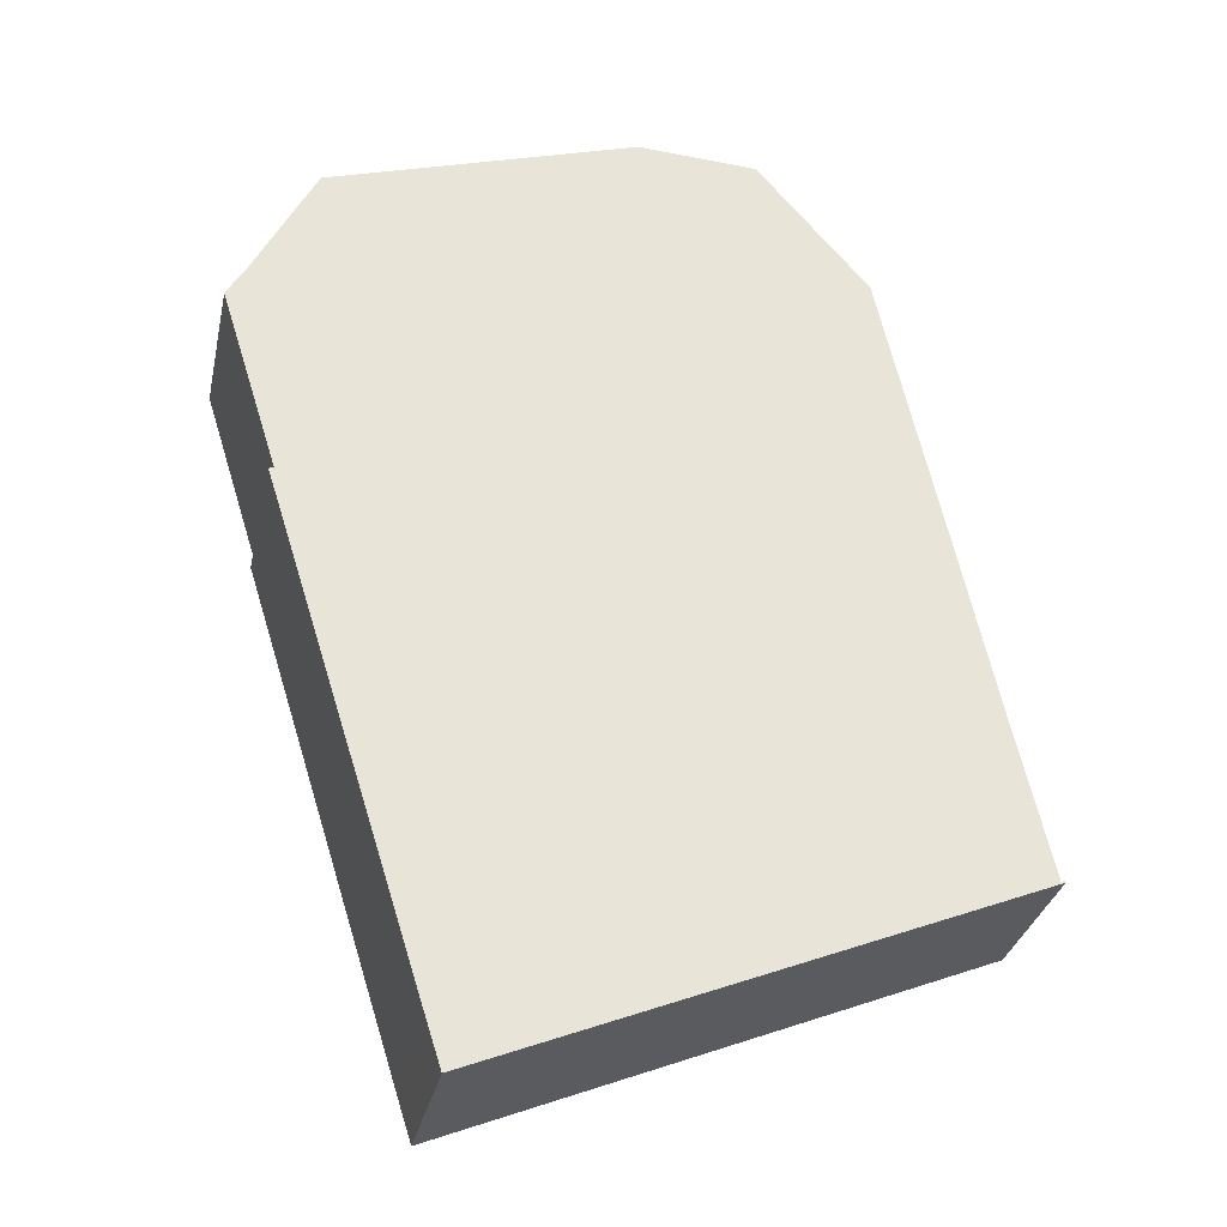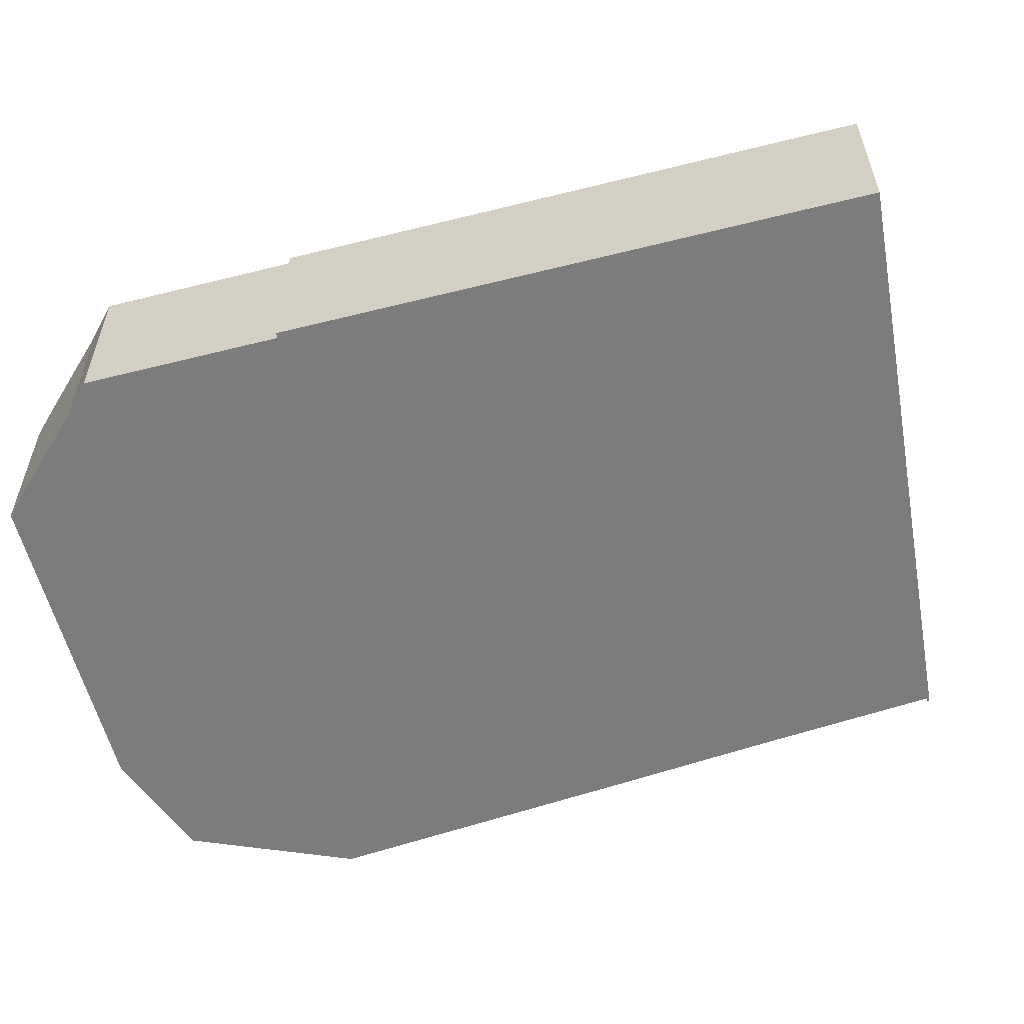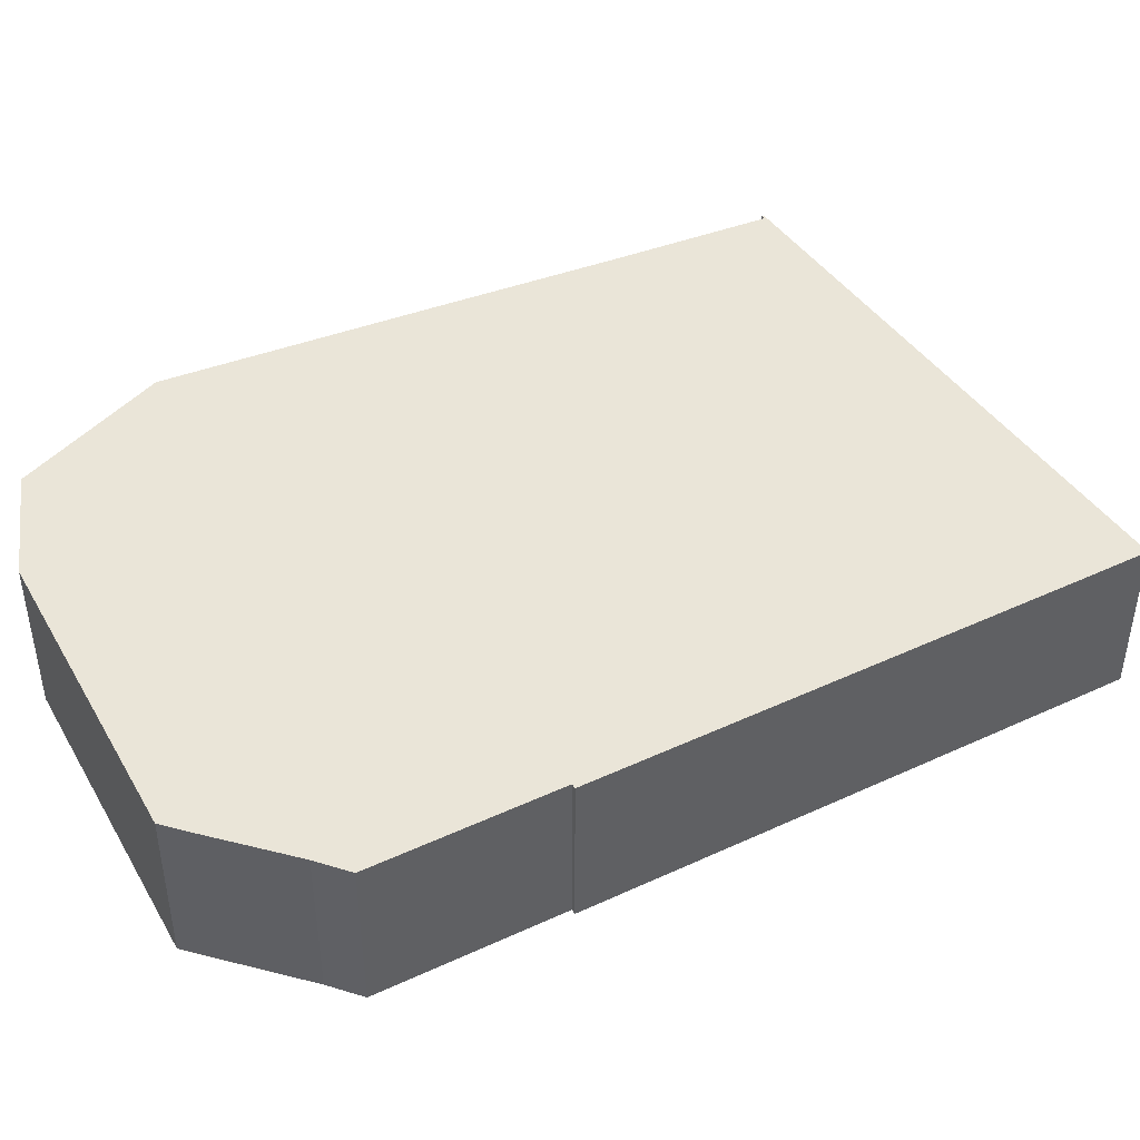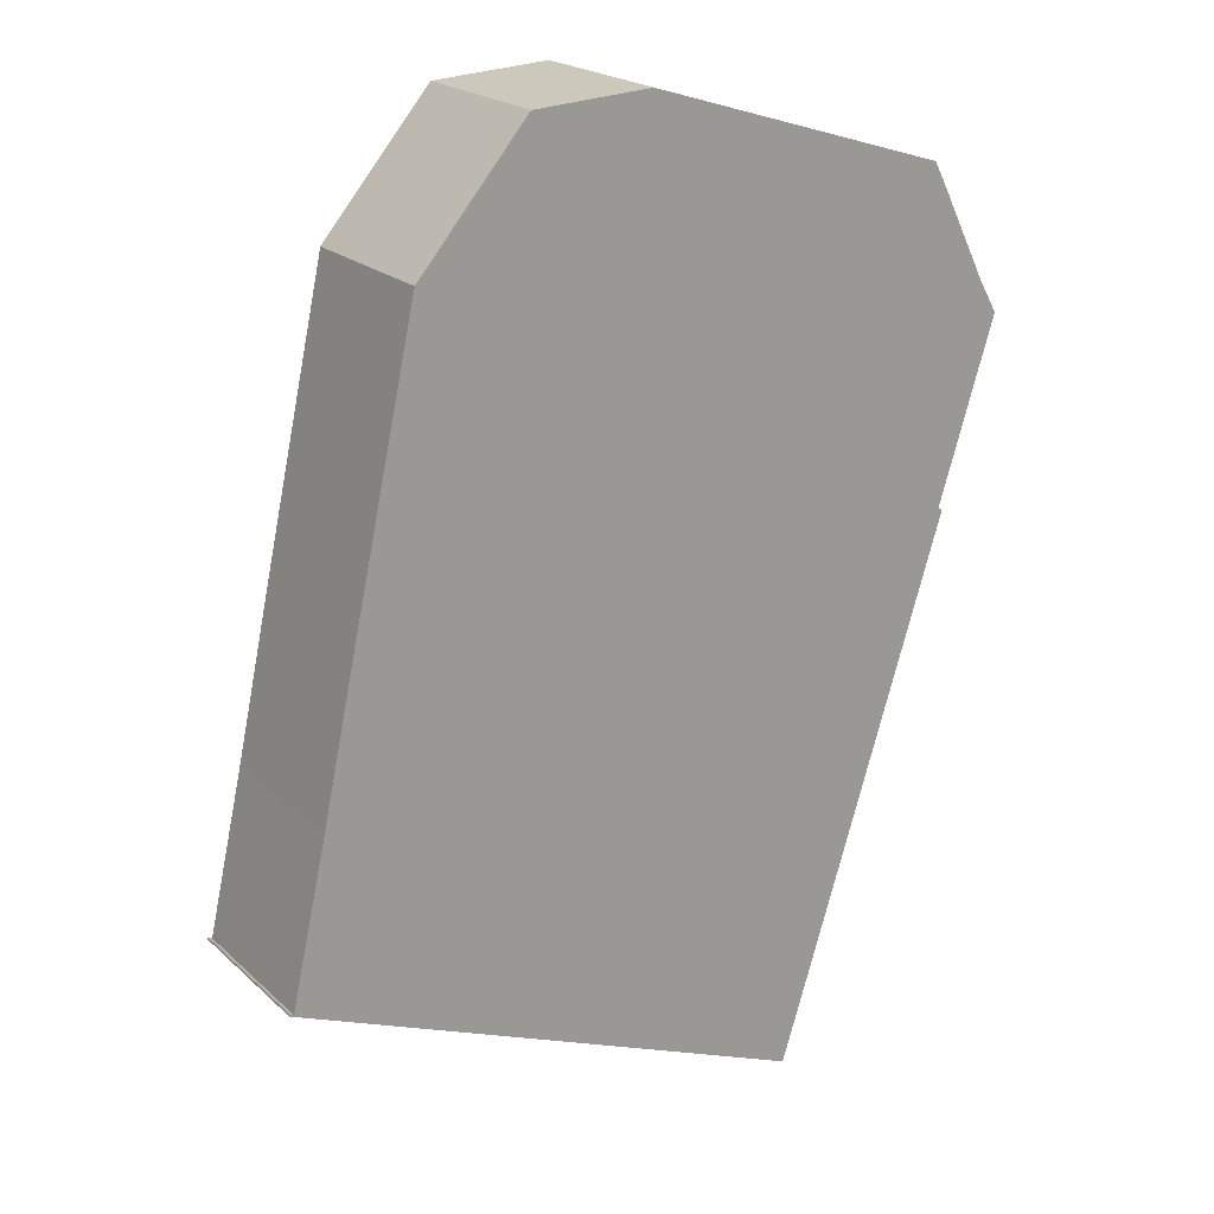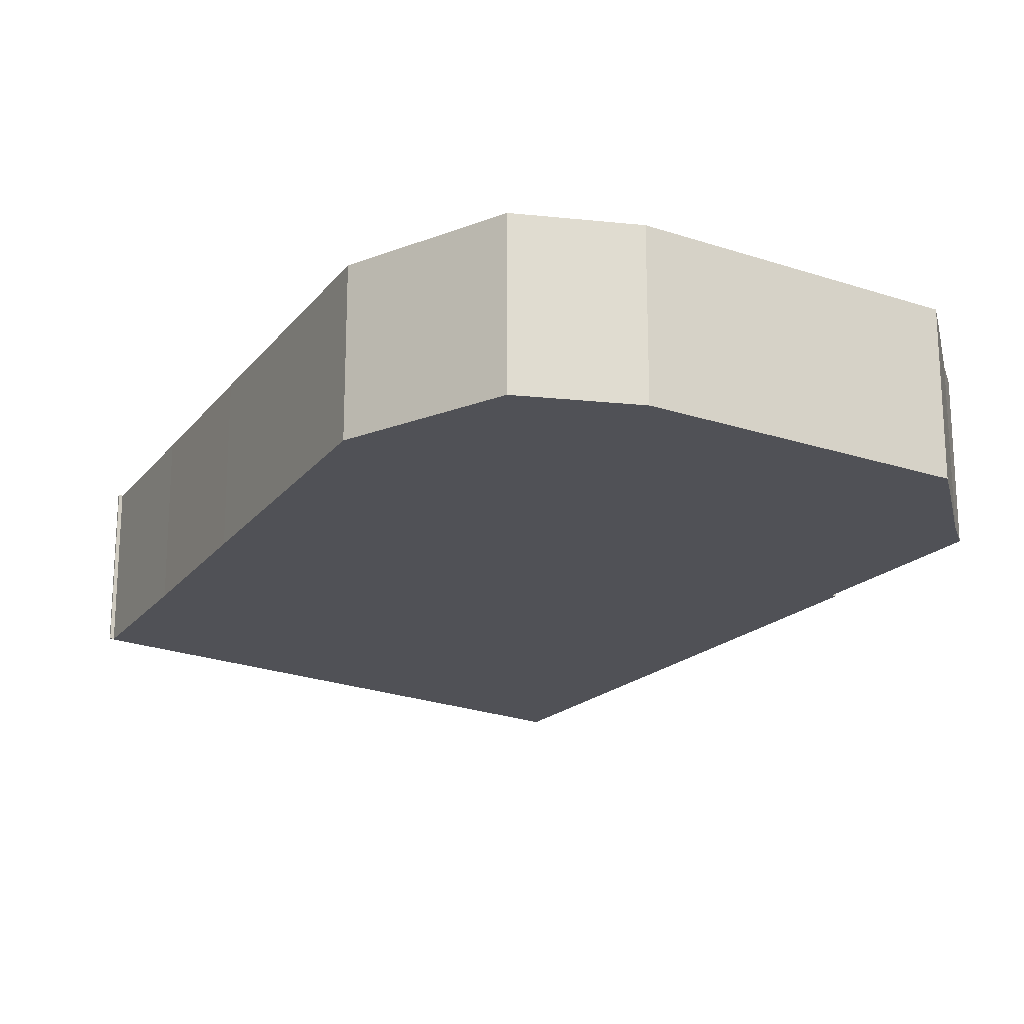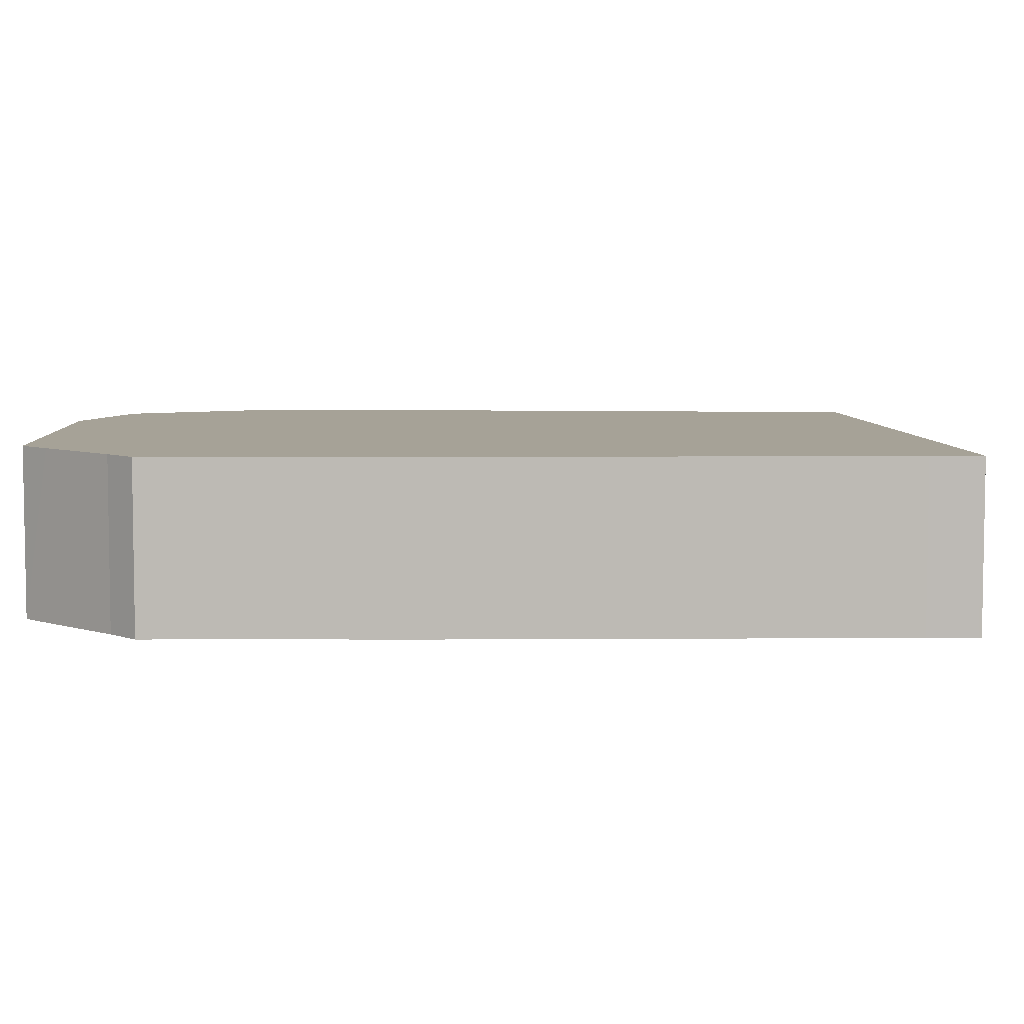
<metadata>
{"format":"obj","ext":"obj","renderer":"f3d","projection":"perspective","resolution":1024,"background":"white","views":[{"elev":-31.5,"azim":168.0,"up":"+Z"},{"elev":-58.8,"azim":121.9,"up":"+Y"},{"elev":45.1,"azim":79.2,"up":"+Y"},{"elev":21.0,"azim":-32.9,"up":"+Z"},{"elev":-20.3,"azim":-14.2,"up":"+Y"},{"elev":6.4,"azim":106.3,"up":"+Y"}]}
</metadata>
<code>
v  3.925 3.612 14.59
v  1.872 3.612 8.055
v  3.094 3.612 13.62
v  5.52 3.612 16.46
v  8.119 3.612 16.61
v  1.712 3.612 7.33
v  1.207 3.612 4.991
v  9.344 3.612 16.23
v  0.895 3.612 3.549
v  0.096 3.612 0.003
v  10.31 3.612 15.93
v  0 3.612 2.212e-16
v  0.01 3.612 0.043
v  11.64 3.612 -4.744
v  14.81 3.612 14.54
v  15.17 3.612 13.86
v  15.2 3.612 13.81
v  16.12 3.612 11.99
v  16.35 3.612 11.6
v  15.29 3.612 7.234
v  16.55 3.612 11.25
v  11.66 3.612 -4.686
v  15.4 3.612 7.201
v  11.98 3.612 -3.685
v  0.01 -2.633e-18 0.043
v  0.096 -1.837e-19 0.003
v  5.52 -1.008e-15 16.46
v  8.119 -1.017e-15 16.61
v  9.344 -9.939e-16 16.23
v  10.31 -9.756e-16 15.93
v  14.81 -8.904e-16 14.54
v  16.12 -7.339e-16 11.99
v  15.2 -8.456e-16 13.81
v  15.17 -8.486e-16 13.86
v  16.55 -6.89e-16 11.25
v  16.35 -7.1e-16 11.6
v  15.29 -4.43e-16 7.234
v  15.4 -4.409e-16 7.201
v  0.895 -2.173e-16 3.549
v  1.207 -3.056e-16 4.991
v  1.712 -4.488e-16 7.33
v  1.872 -4.932e-16 8.055
v  3.094 -8.337e-16 13.62
v  0 0 0
v  3.925 -8.933e-16 14.59
v  11.98 2.256e-16 -3.685
v  11.66 2.869e-16 -4.686
v  11.64 2.905e-16 -4.744
g defaultobject
f 1 2 3
f 2 1 4
f 2 4 5
f 2 5 6
f 6 5 7
f 7 5 8
f 7 8 9
f 9 8 10
f 10 8 11
f 10 12 13
f 12 10 14
f 14 10 11
f 14 11 15
f 14 15 16
f 14 16 17
f 14 17 18
f 14 18 19
f 14 19 20
f 20 19 21
f 14 20 22
f 22 20 23
f 22 23 24
f 25 10 13
f 10 25 26
f 27 5 4
f 5 27 28
f 28 8 5
f 8 28 11
f 11 28 15
f 15 28 29
f 15 29 30
f 15 30 31
f 31 16 15
f 16 31 17
f 17 31 18
f 18 31 32
f 32 31 33
f 33 31 34
f 32 19 18
f 19 32 21
f 21 32 35
f 35 32 36
f 37 23 20
f 23 37 38
f 26 9 10
f 9 26 39
f 9 39 7
f 7 39 6
f 6 39 40
f 6 40 41
f 6 41 2
f 2 41 3
f 3 41 42
f 3 42 43
f 44 13 12
f 13 44 25
f 43 1 3
f 1 43 4
f 4 43 27
f 27 43 45
f 35 20 21
f 20 35 37
f 38 24 23
f 24 38 46
f 24 46 22
f 22 46 47
f 22 47 14
f 14 47 48
f 48 12 14
f 12 48 44
f 30 34 31
f 34 30 33
f 33 30 32
f 32 30 36
f 36 30 35
f 35 30 37
f 37 30 29
f 37 29 28
f 37 28 27
f 37 27 45
f 37 46 38
f 46 37 45
f 46 45 43
f 46 43 42
f 46 42 41
f 46 41 40
f 46 40 47
f 47 40 39
f 47 39 48
f 48 39 26
f 48 26 44
f 44 26 25

</code>
